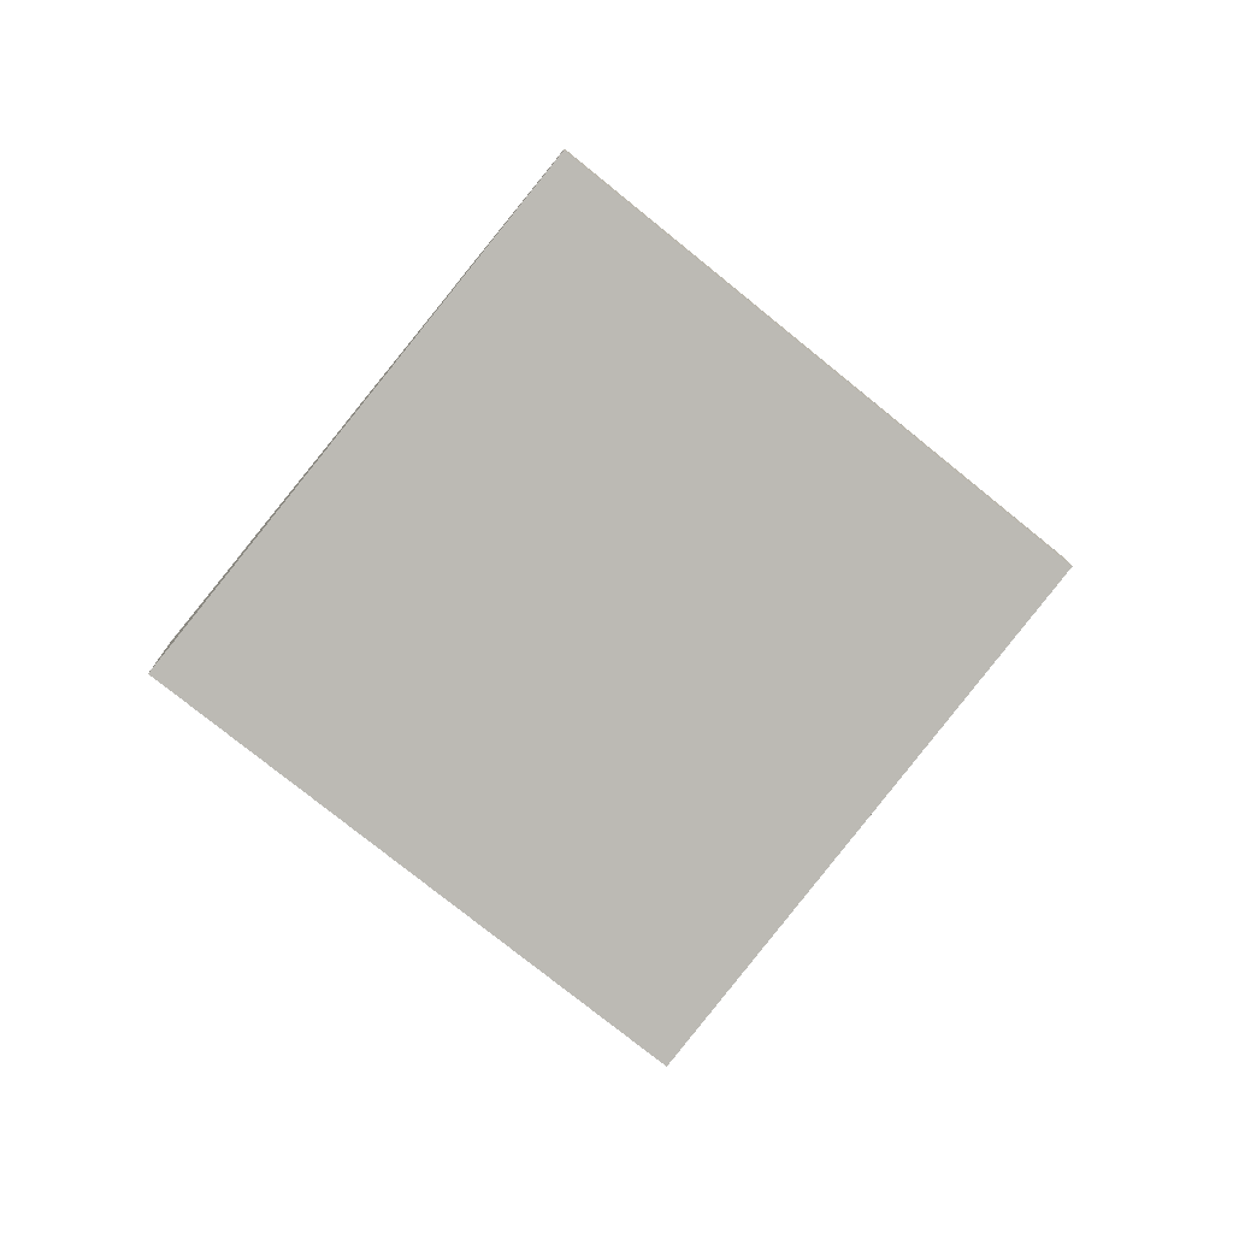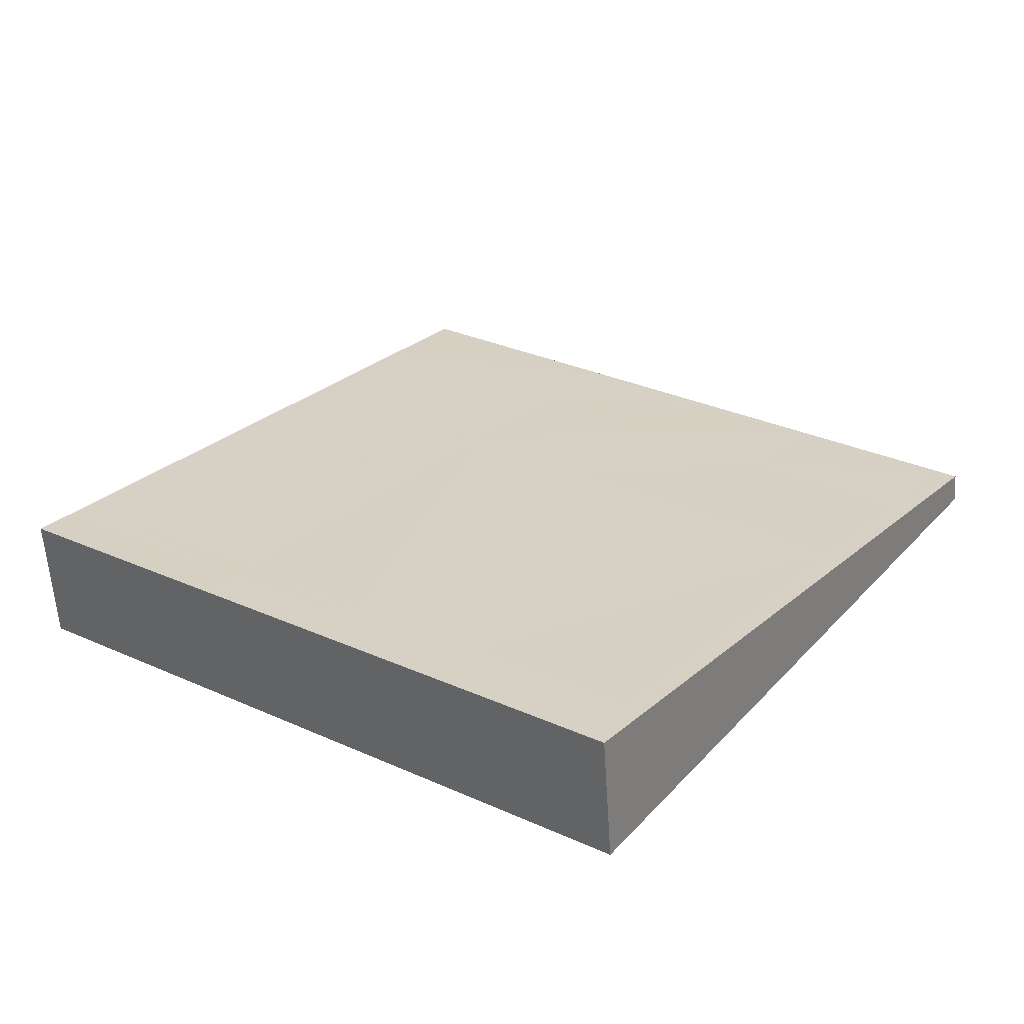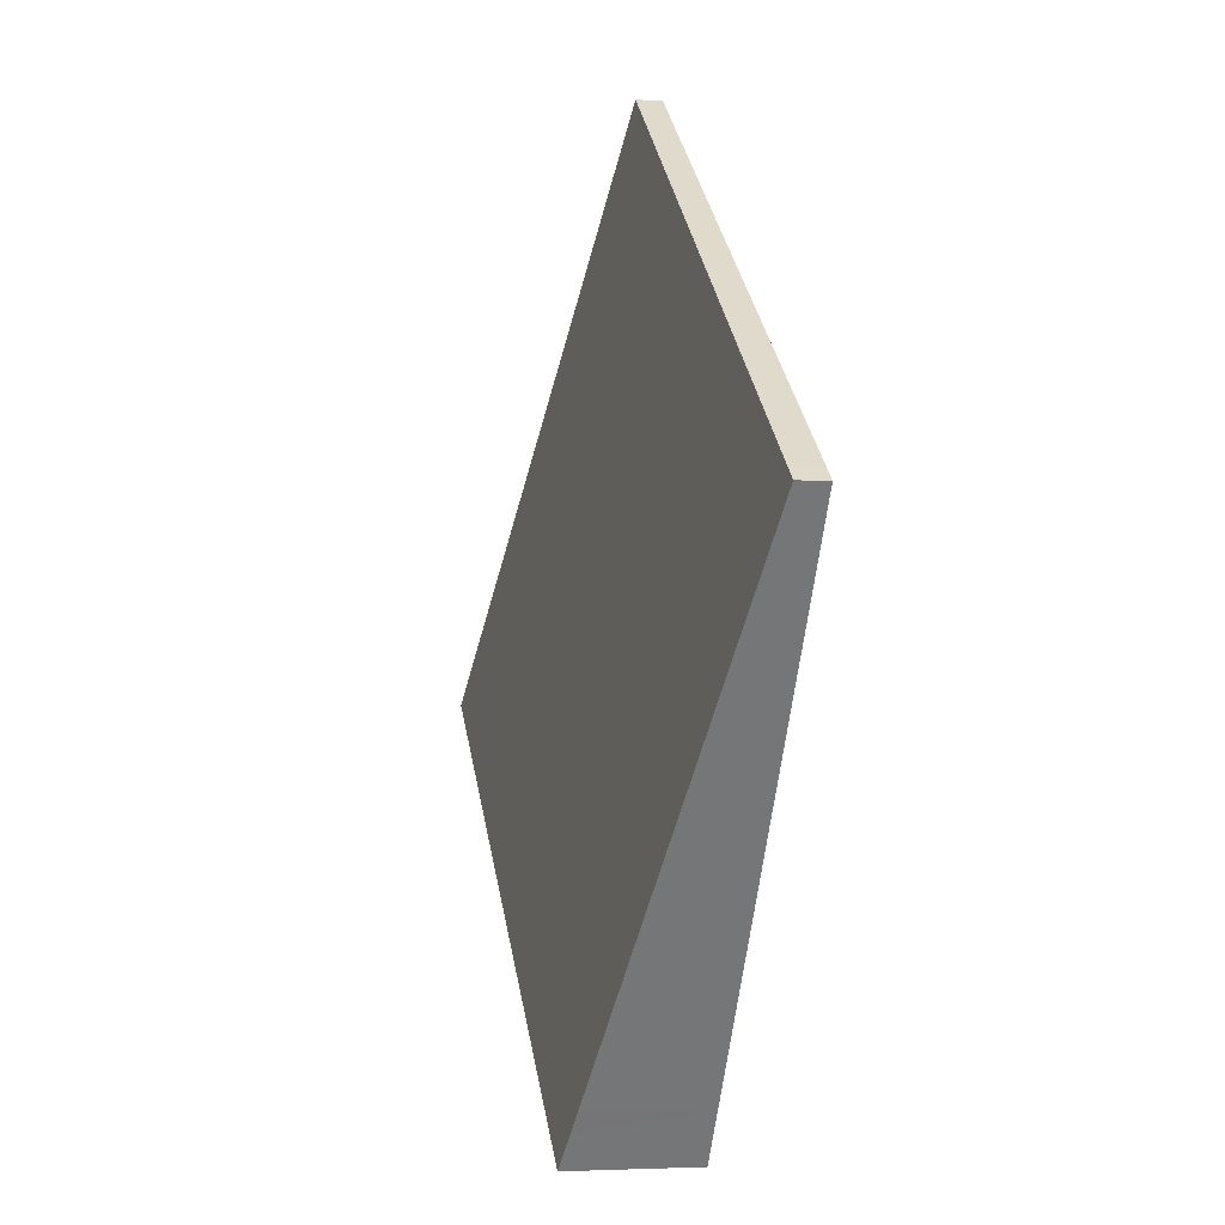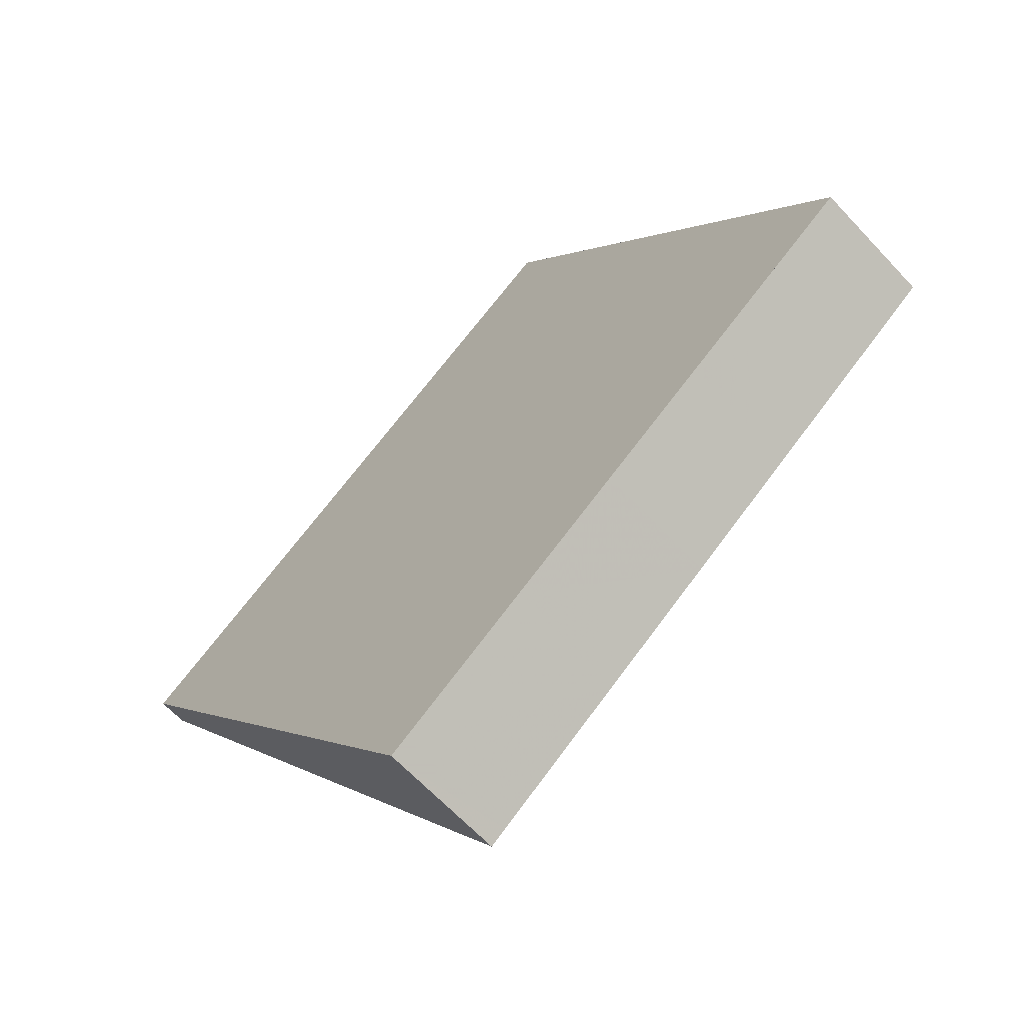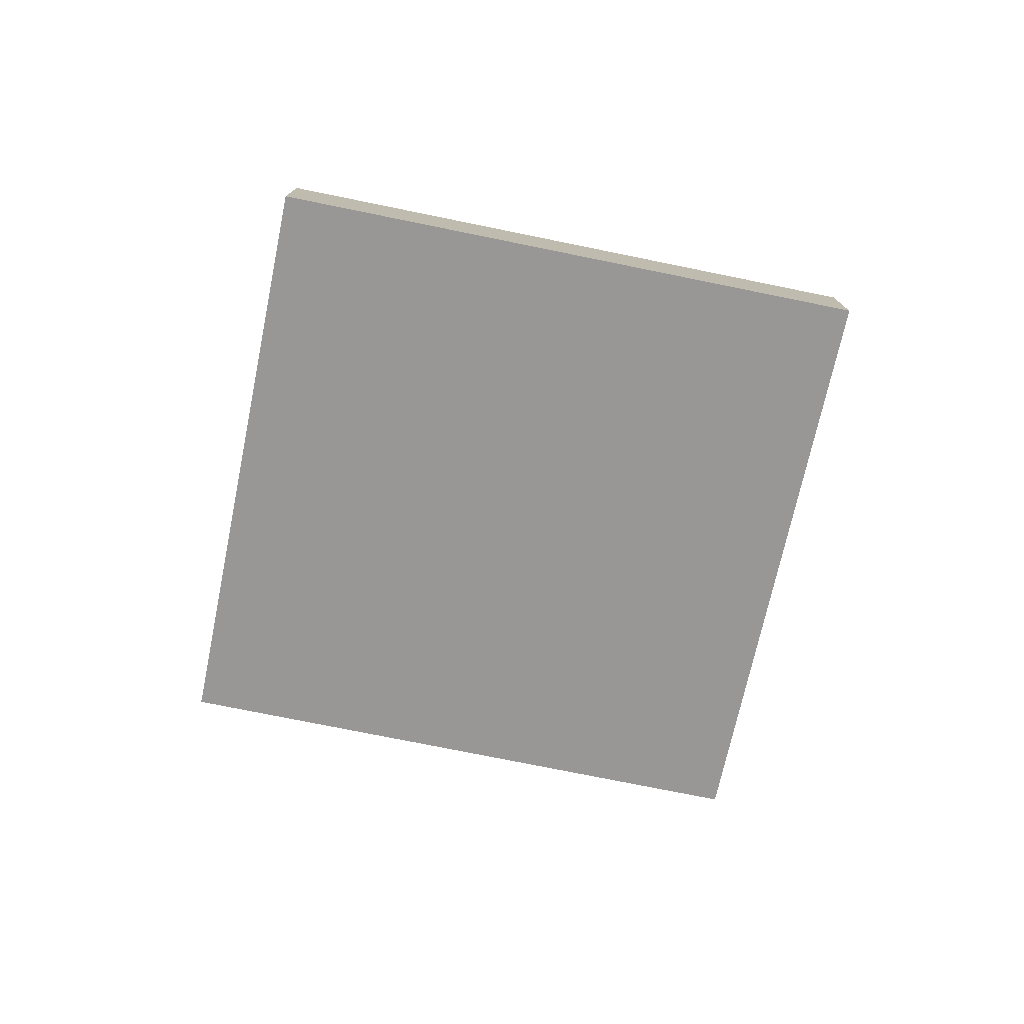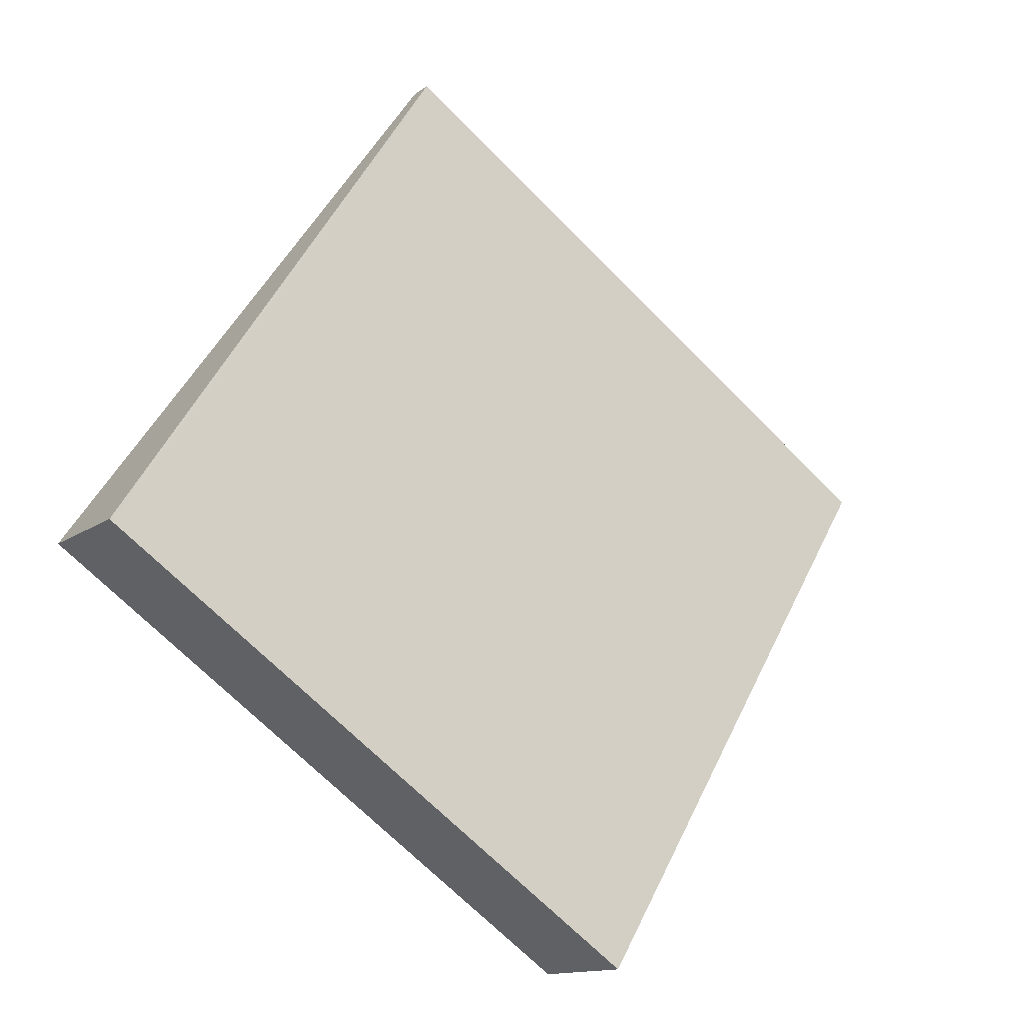
<metadata>
{"format":"obj","ext":"obj","renderer":"f3d","projection":"perspective","resolution":1024,"background":"white","views":[{"elev":-76.3,"azim":176.2,"up":"+Z"},{"elev":-56.6,"azim":-176.4,"up":"+Y"},{"elev":-2.3,"azim":-101.7,"up":"+Y"},{"elev":-64.3,"azim":42.9,"up":"+Y"},{"elev":-76.8,"azim":23.7,"up":"+Z"},{"elev":-13.1,"azim":148.0,"up":"+Y"}]}
</metadata>
<code>
v -2237 -1533 -0.09274
v -2236 -1535 -0.4553
v -2238 -1537 -0.47
v -2239 -1535 -0.1074
v -2237 -1533 -0.09735
v -2239 -1535 -0.112
v -2237 -1533 -0.09742
v -2236 -1535 -0.4554
v -2237 -1533 -0.09282
v -2237 -1534 -0.2207
v -2237 -1534 -0.2207
v -2239 -1535 -0.2353
v -2237 -1534 -0.1478
v -2237 -1534 -0.1479
v -2239 -1535 -0.1624
v -2238 -1534 -0.1526
v -2237 -1534 -0.2254
v -2238 -1534 -0.1021
v -2238 -1534 -0.1555
v -2238 -1535 -0.2283
v -2238 -1534 -0.105
v -2239 -1535 -0.1585
v -2238 -1535 -0.2313
v -2239 -1534 -0.108
v -2238 -1534 -0.09752
v -2237 -1536 -0.4601
v -2238 -1534 -0.1004
v -2237 -1536 -0.463
v -2239 -1534 -0.1034
v -2237 -1536 -0.466
v -2236 -1535 -0.4198
v -2236 -1535 -0.4198
v -2238 -1536 -0.4304
v -2238 -1536 -0.4344
v -2237 -1536 -0.4245
v -2237 -1536 -0.4274
v -2239 -1535 -0.1069
v -2239 -1535 -0.1115
v -2239 -1535 -0.162
v -2239 -1535 -0.2349
v -2238 -1536 -0.4339
v -2238 -1537 -0.4695
v -2237 -1536 -0.4426
v -2238 -1537 -0.4461
v -2236 -1535 -0.4319
v -2236 -1535 -0.432
v -2238 -1537 -0.4466
v -2237 -1536 -0.4367
v -2237 -1536 -0.4396
v -2237 -1533 -0.09735
v -2237 -1533 -0.09274
v -2237 -1533 1.388e-17
v -2237 -1533 1.388e-17
v -2236 -1535 -0.4554
v -2236 -1535 -0.4553
v -2236 -1535 0
v -2236 -1535 5.551e-17
v -2238 -1537 -0.4466
v -2238 -1537 -0.47
v -2238 -1537 -5.551e-17
v -2238 -1537 0
v -2239 -1535 -0.1069
v -2239 -1535 -0.1074
v -2239 -1535 1.388e-17
v -2239 -1535 0
v -2237 -1534 -0.1478
v -2237 -1533 -0.09735
v -2237 -1533 1.388e-17
v -2237 -1534 0
v -2239 -1535 -0.1074
v -2239 -1535 -0.112
v -2239 -1535 0
v -2239 -1535 1.388e-17
v -2237 -1536 -0.4601
v -2236 -1535 -0.4554
v -2236 -1535 5.551e-17
v -2237 -1536 0
v -2237 -1533 -0.09274
v -2237 -1533 -0.09282
v -2237 -1533 0
v -2237 -1533 1.388e-17
v -2236 -1535 -0.4198
v -2237 -1534 -0.2207
v -2237 -1534 2.776e-17
v -2236 -1535 5.551e-17
v -2239 -1535 -0.1624
v -2239 -1535 -0.2353
v -2239 -1535 -2.776e-17
v -2239 -1535 2.776e-17
v -2237 -1534 -0.2207
v -2237 -1534 -0.1478
v -2237 -1534 0
v -2237 -1534 2.776e-17
v -2239 -1535 -0.112
v -2239 -1535 -0.1624
v -2239 -1535 2.776e-17
v -2239 -1535 0
v -2237 -1533 -0.09282
v -2238 -1534 -0.09752
v -2238 -1534 -1.388e-17
v -2237 -1533 0
v -2237 -1536 -0.463
v -2237 -1536 -0.4601
v -2237 -1536 0
v -2237 -1536 -5.551e-17
v -2238 -1534 -0.09752
v -2238 -1534 -0.1004
v -2238 -1534 0
v -2238 -1534 -1.388e-17
v -2237 -1536 -0.466
v -2237 -1536 -0.463
v -2237 -1536 -5.551e-17
v -2237 -1536 0
v -2238 -1534 -0.1004
v -2239 -1534 -0.1034
v -2239 -1534 1.388e-17
v -2238 -1534 0
v -2238 -1537 -0.4695
v -2237 -1536 -0.466
v -2237 -1536 0
v -2238 -1537 5.551e-17
v -2236 -1535 -0.4319
v -2236 -1535 -0.4198
v -2236 -1535 5.551e-17
v -2236 -1535 -5.551e-17
v -2239 -1535 -0.2353
v -2238 -1536 -0.4344
v -2238 -1536 0
v -2239 -1535 -2.776e-17
v -2239 -1534 -0.1034
v -2239 -1535 -0.1069
v -2239 -1535 0
v -2239 -1534 1.388e-17
v -2238 -1537 -0.47
v -2238 -1537 -0.4695
v -2238 -1537 5.551e-17
v -2238 -1537 -5.551e-17
v -2236 -1535 -0.4553
v -2236 -1535 -0.4319
v -2236 -1535 -5.551e-17
v -2236 -1535 0
v -2238 -1536 -0.4344
v -2238 -1537 -0.4466
v -2238 -1537 0
v -2238 -1536 0
v -2237 -1533 0
v -2236 -1535 0
v -2238 -1537 0
v -2239 -1535 0
f 38 6 4 37
f 39 15 6 38
f 14 7 5 13
f 9 1 5 7
f 32 11 10 31
f 41 34 12 40
f 13 10 11 14
f 40 12 15 39
f 16 14 11 17
f 18 7 14 16
f 19 16 17 20
f 21 18 16 19
f 22 19 20 23
f 24 21 19 22
f 25 9 7 18
f 35 17 11 32
f 27 25 18 21
f 36 20 17 35
f 29 27 21 24
f 33 23 20 36
f 46 32 31 45
f 47 34 41 44
f 48 35 32 46
f 49 36 35 48
f 43 33 36 49
f 37 29 24 38
f 38 24 22 39
f 40 23 33 41
f 39 22 23 40
f 44 41 33 43
f 43 30 42 44
f 45 2 8 46
f 44 42 3 47
f 46 8 26 48
f 48 26 28 49
f 49 28 30 43
f 51 52 53 50
f 55 56 57 54
f 59 60 61 58
f 63 64 65 62
f 67 68 69 66
f 71 72 73 70
f 75 76 77 74
f 79 80 81 78
f 83 84 85 82
f 87 88 89 86
f 91 92 93 90
f 95 96 97 94
f 99 100 101 98
f 103 104 105 102
f 107 108 109 106
f 111 112 113 110
f 115 116 117 114
f 119 120 121 118
f 123 124 125 122
f 127 128 129 126
f 131 132 133 130
f 135 136 137 134
f 139 140 141 138
f 143 144 145 142
f 147 148 149 146

</code>
